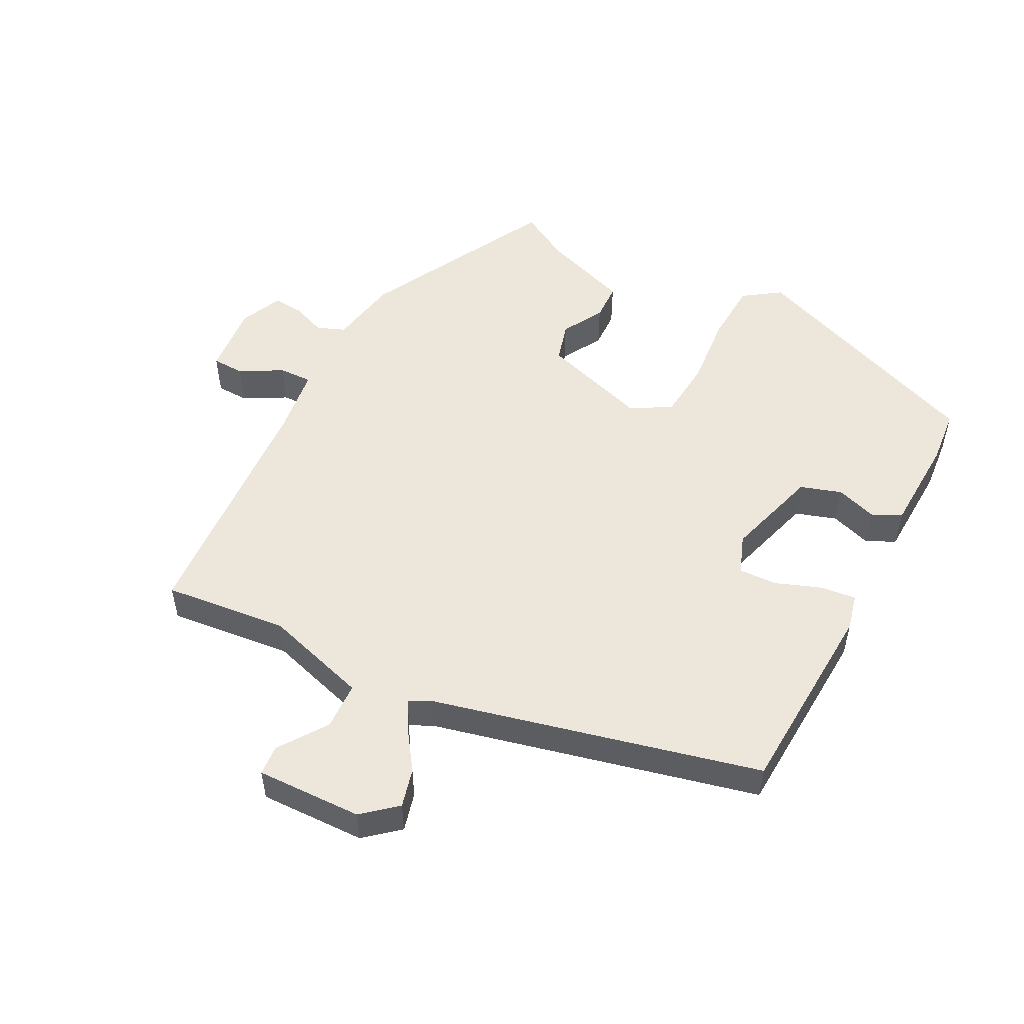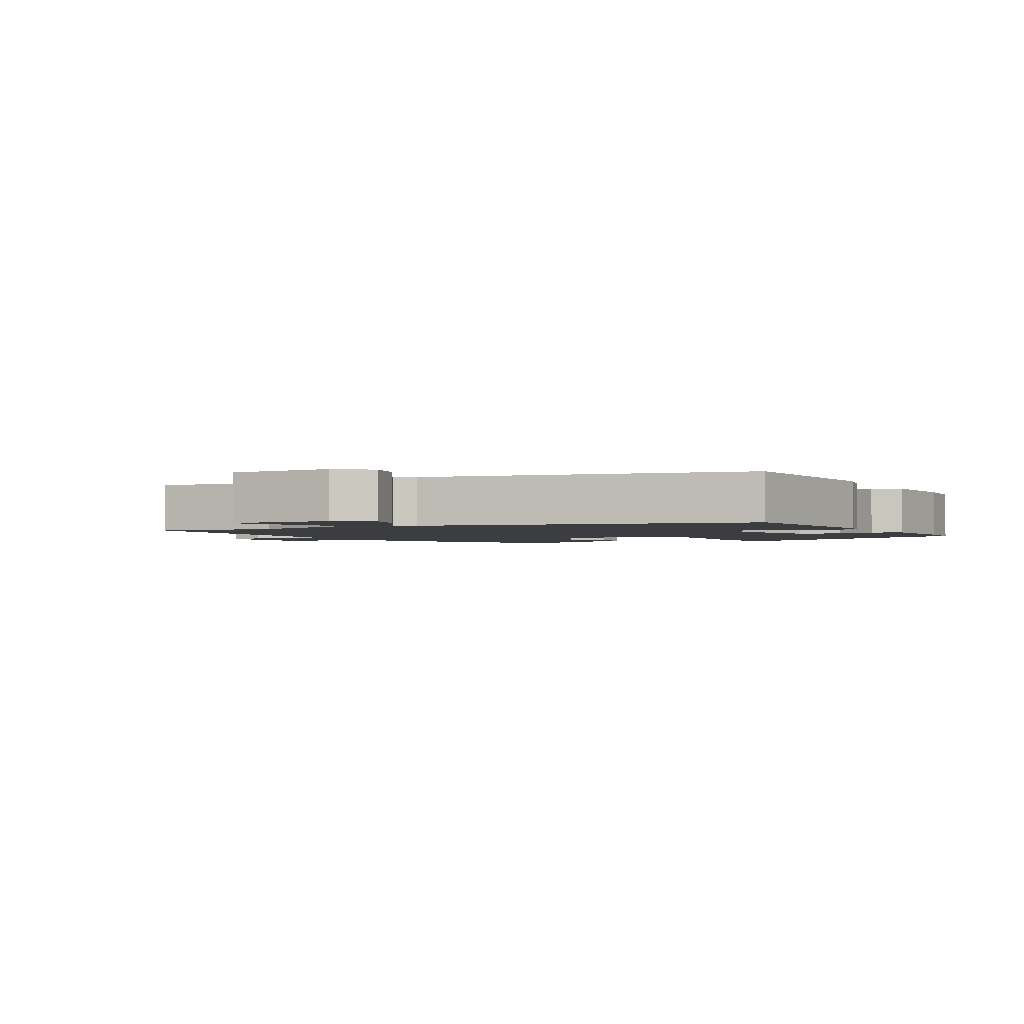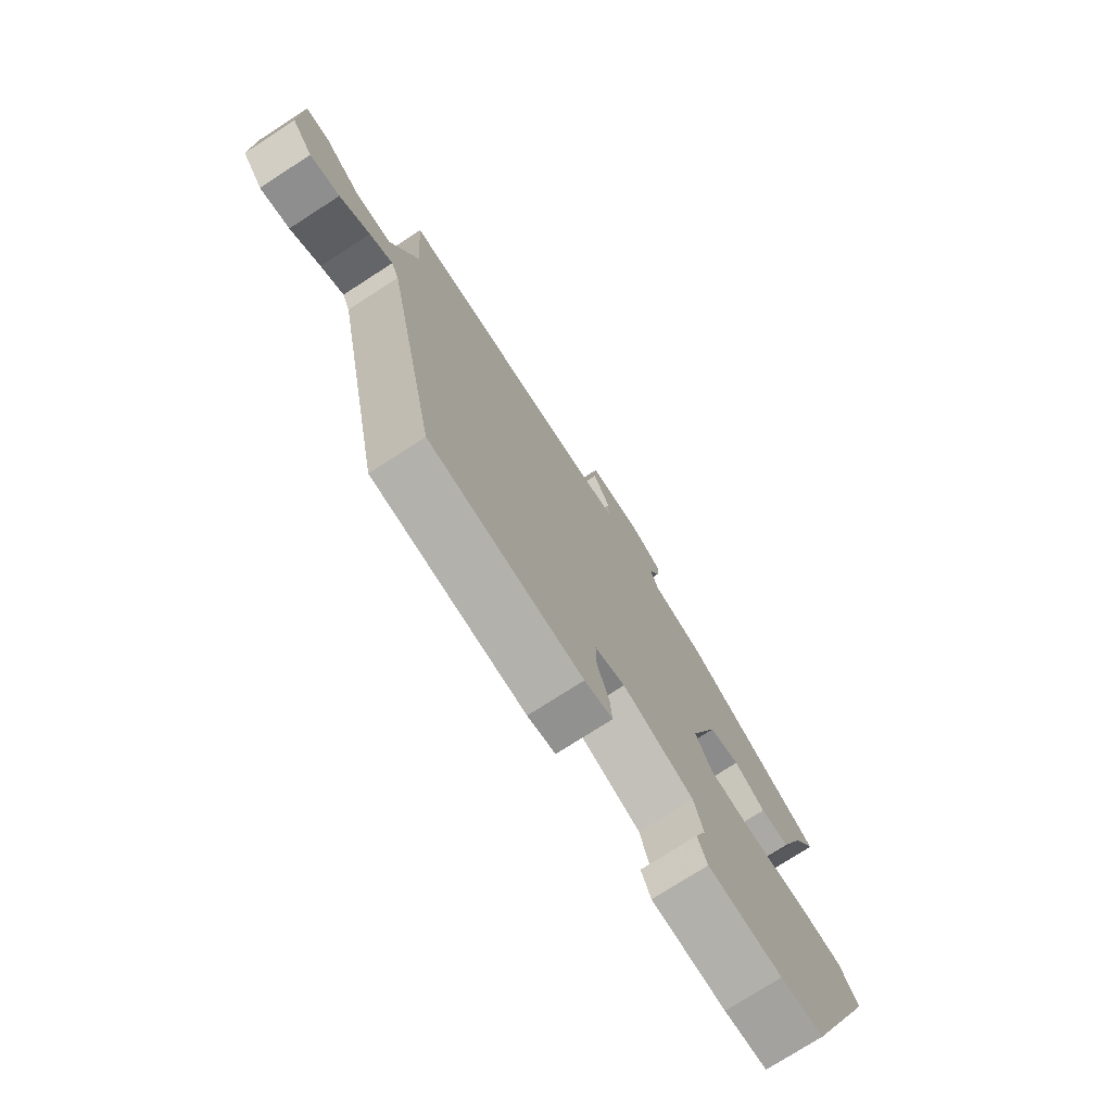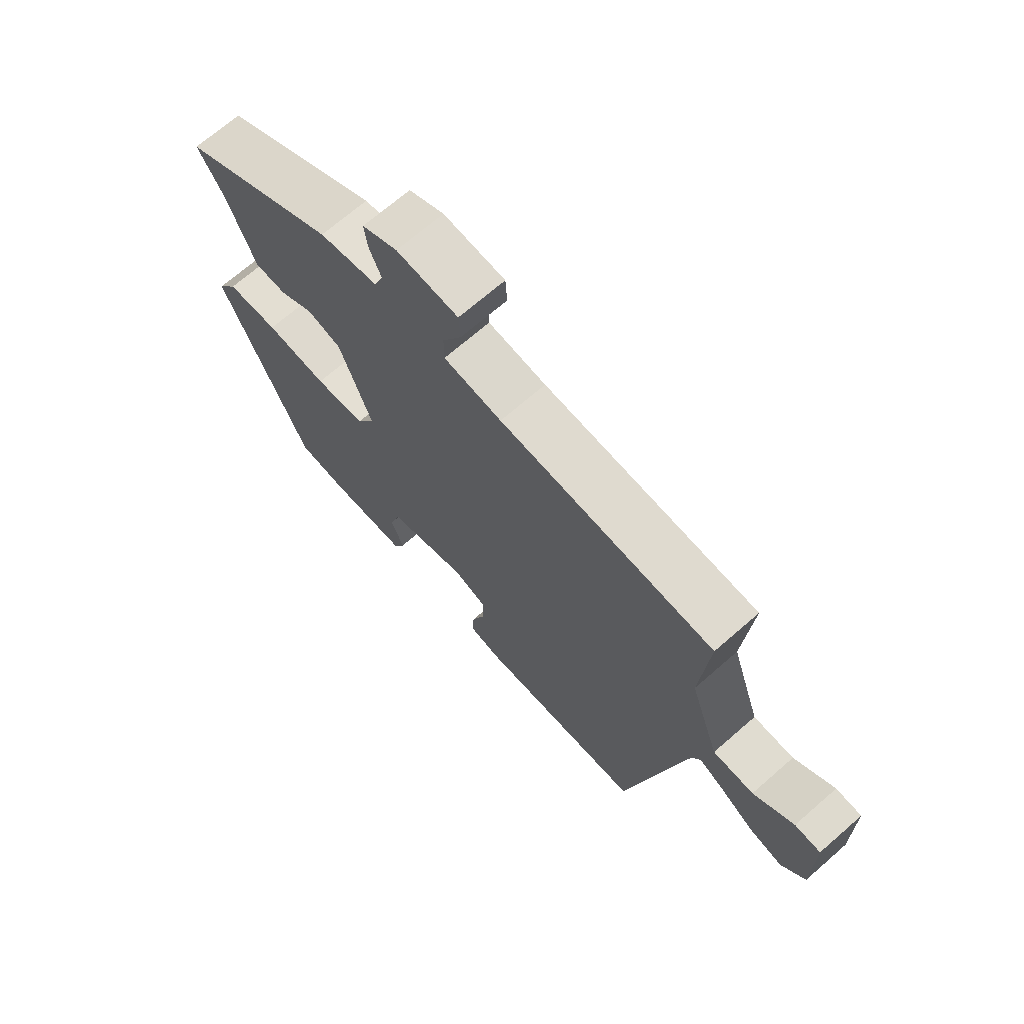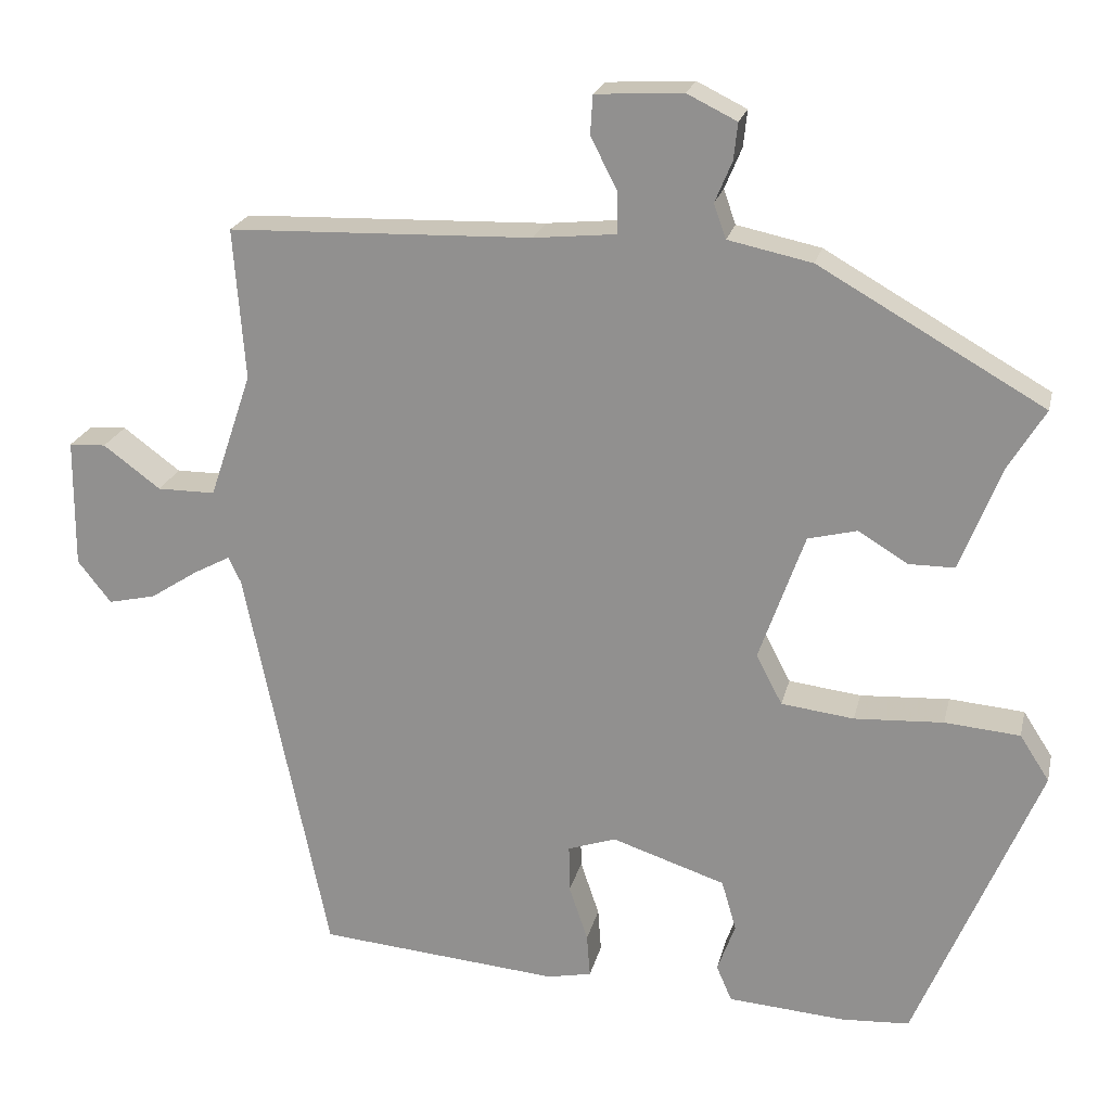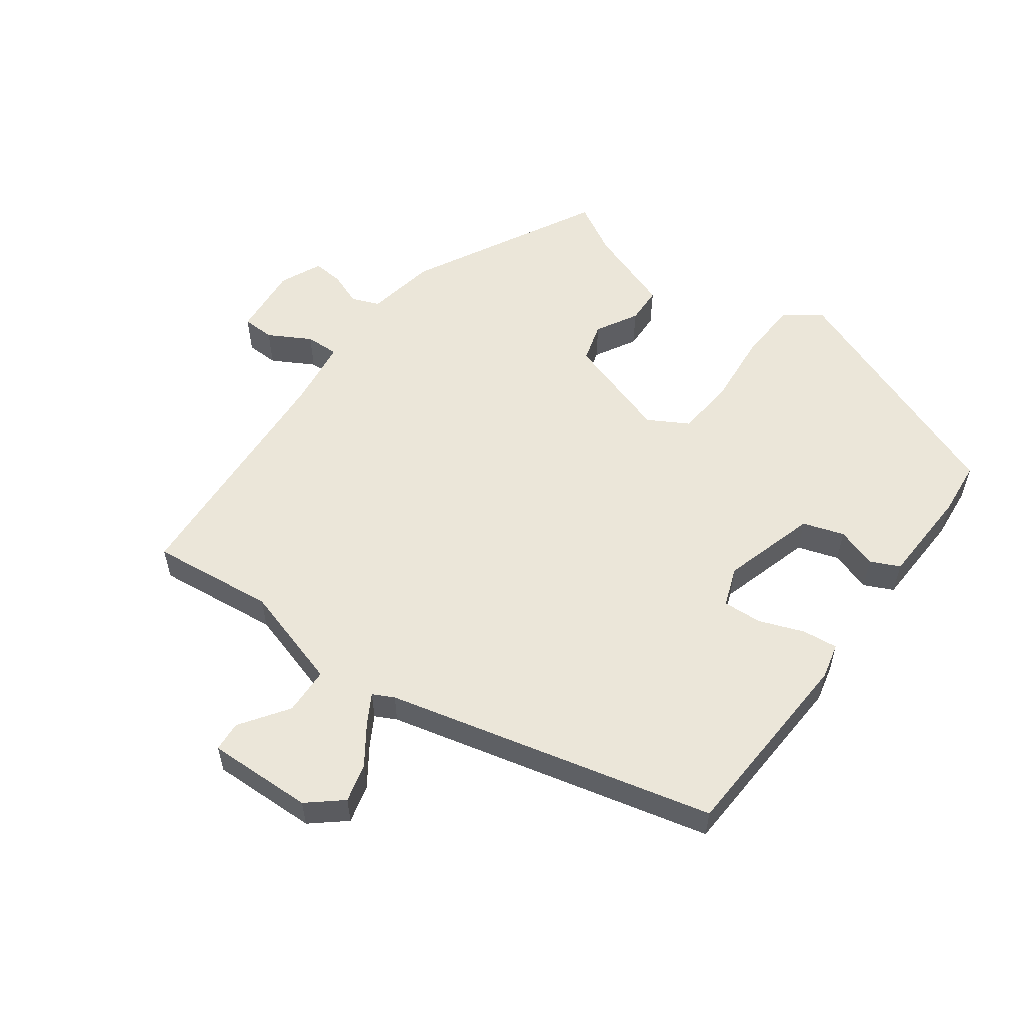
<metadata>
{"format":"obj","ext":"obj","renderer":"f3d","projection":"perspective","resolution":1024,"background":"white","views":[{"elev":52.2,"azim":115.6,"up":"+Y"},{"elev":-2.3,"azim":117.9,"up":"+Y"},{"elev":-75.3,"azim":122.8,"up":"+Z"},{"elev":69.6,"azim":48.9,"up":"+Z"},{"elev":21.4,"azim":-167.3,"up":"+Z"},{"elev":55.9,"azim":124.2,"up":"+Y"}]}
</metadata>
<code>
v -0.514 0.07 0.336
v -0.239 0.07 0.493
v -0.136 0.07 0.515
v -0.121 0.07 0.557
v -0.142 0.07 0.607
v -0.147 0.07 0.652
v -0.086 0.07 0.682
v 0.021 0.07 0.676
v 0.024 0.07 0.628
v -0.009 0.07 0.564
v -0.009 0.07 0.514
v 0.092 0.07 0.504
v 0.464 0.07 0.493
v 0.45 0.07 0.308
v 0.502 0.07 0.154
v 0.573 0.07 0.154
v 0.643 0.07 0.206
v 0.688 0.07 0.204
v 0.689 0.07 0.046
v 0.648 0.07 -0.006
v 0.59 0.07 0.007
v 0.531 0.07 0.045
v 0.486 0.07 0.069
v 0.471 0.07 0.037
v 0.369 0.07 -0.455
v 0.073 0.07 -0.481
v 0.019 0.07 -0.47
v 0.023 0.07 -0.417
v 0.046 0.07 -0.349
v 0.047 0.07 -0.291
v -0.012 0.07 -0.271
v -0.151 0.07 -0.317
v -0.169 0.07 -0.379
v -0.147 0.07 -0.439
v -0.166 0.07 -0.483
v -0.31 0.07 -0.494
v -0.393 0.07 -0.489
v -0.544 0.07 -0.131
v -0.508 0.07 -0.075
v -0.416 0.07 -0.067
v -0.307 0.07 -0.073
v -0.218 0.07 -0.062
v -0.186 0.07 -0.001
v -0.242 0.07 0.156
v -0.302 0.07 0.171
v -0.363 0.07 0.134
v -0.419 0.07 0.134
v -0.469 0.07 0.262
v -0.514 0 0.336
v -0.239 0 0.493
v -0.136 0 0.515
v -0.121 0 0.557
v -0.142 0 0.607
v -0.147 0 0.652
v -0.086 0 0.682
v 0.021 0 0.676
v 0.024 0 0.628
v -0.009 0 0.564
v -0.009 0 0.514
v 0.092 0 0.504
v 0.464 0 0.493
v 0.45 0 0.308
v 0.502 0 0.154
v 0.573 0 0.154
v 0.643 0 0.206
v 0.688 0 0.204
v 0.689 0 0.046
v 0.648 0 -0.006
v 0.59 0 0.007
v 0.531 0 0.045
v 0.486 0 0.069
v 0.471 0 0.037
v 0.369 0 -0.455
v 0.073 0 -0.481
v 0.019 0 -0.47
v 0.023 0 -0.417
v 0.046 0 -0.349
v 0.047 0 -0.291
v -0.012 0 -0.271
v -0.151 0 -0.317
v -0.169 0 -0.379
v -0.147 0 -0.439
v -0.166 0 -0.483
v -0.31 0 -0.494
v -0.393 0 -0.489
v -0.544 0 -0.131
v -0.508 0 -0.075
v -0.416 0 -0.067
v -0.307 0 -0.073
v -0.218 0 -0.062
v -0.186 0 -0.001
v -0.242 0 0.156
v -0.302 0 0.171
v -0.363 0 0.134
v -0.419 0 0.134
v -0.469 0 0.262
f 45 46 47 48
f 44 45 48 1
f 38 39 40 41
f 38 41 42
f 37 38 42
f 36 37 42 43
f 33 34 35 36
f 32 33 36 43
f 26 27 28 29
f 24 25 26 29
f 23 24 29 30
f 19 20 21 22
f 19 22 23
f 16 17 18 19
f 15 16 19 23
f 14 15 23 30
f 12 13 14 30
f 7 8 9 10
f 7 10 11
f 4 5 6 7
f 4 7 11
f 3 4 11
f 44 1 2 3
f 43 44 3 11
f 31 32 43 11
f 11 12 30 31
f 96 95 94 93
f 49 96 93 92
f 89 88 87 86
f 90 89 86
f 90 86 85
f 91 90 85 84
f 84 83 82 81
f 91 84 81 80
f 77 76 75 74
f 77 74 73 72
f 78 77 72 71
f 70 69 68 67
f 71 70 67
f 67 66 65 64
f 71 67 64 63
f 78 71 63 62
f 78 62 61 60
f 58 57 56 55
f 59 58 55
f 55 54 53 52
f 59 55 52
f 59 52 51
f 51 50 49 92
f 59 51 92 91
f 59 91 80 79
f 79 78 60 59
f 1 49 50 2
f 2 50 51 3
f 3 51 52 4
f 4 52 53 5
f 5 53 54 6
f 6 54 55 7
f 7 55 56 8
f 8 56 57 9
f 9 57 58 10
f 10 58 59 11
f 11 59 60 12
f 12 60 61 13
f 13 61 62 14
f 14 62 63 15
f 15 63 64 16
f 16 64 65 17
f 17 65 66 18
f 18 66 67 19
f 19 67 68 20
f 20 68 69 21
f 21 69 70 22
f 22 70 71 23
f 23 71 72 24
f 24 72 73 25
f 25 73 74 26
f 26 74 75 27
f 27 75 76 28
f 28 76 77 29
f 29 77 78 30
f 30 78 79 31
f 31 79 80 32
f 32 80 81 33
f 33 81 82 34
f 34 82 83 35
f 35 83 84 36
f 36 84 85 37
f 37 85 86 38
f 38 86 87 39
f 39 87 88 40
f 40 88 89 41
f 41 89 90 42
f 42 90 91 43
f 43 91 92 44
f 44 92 93 45
f 45 93 94 46
f 46 94 95 47
f 47 95 96 48
f 48 96 49 1

</code>
